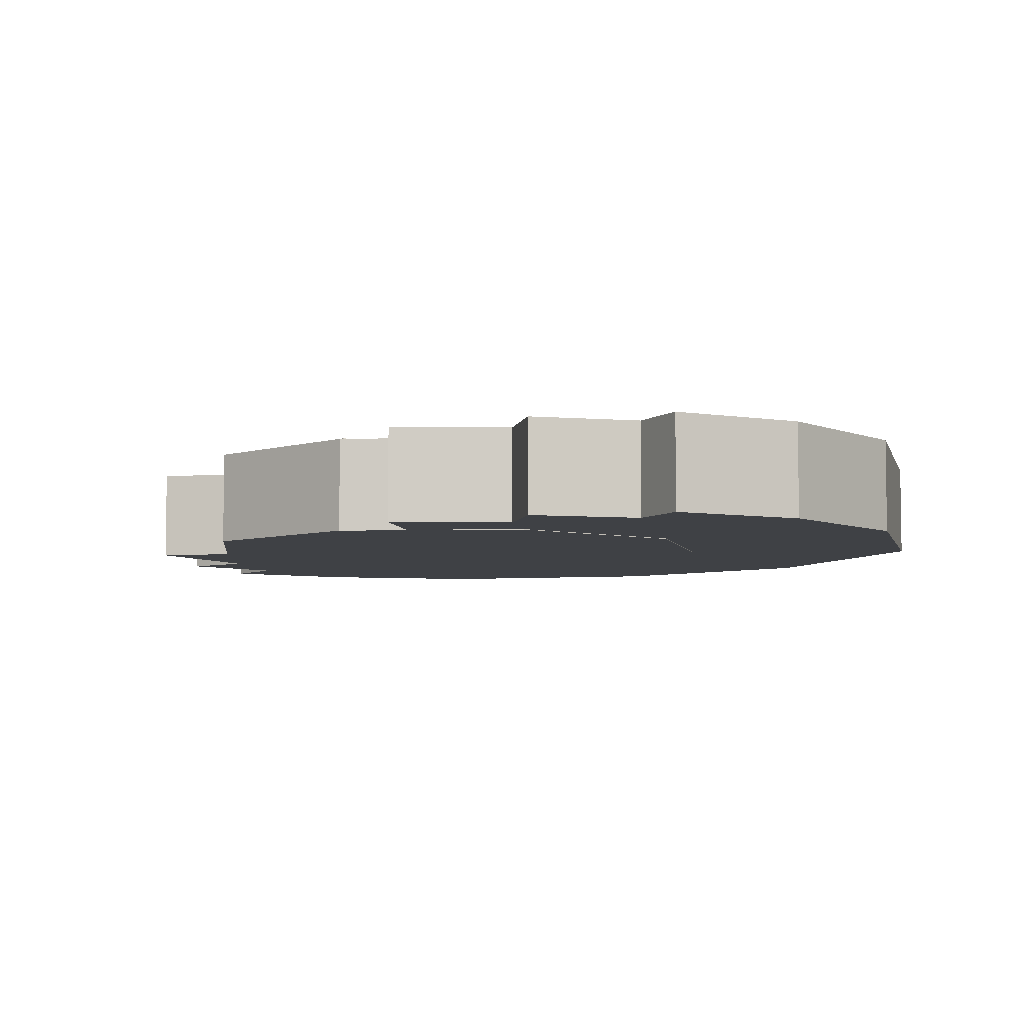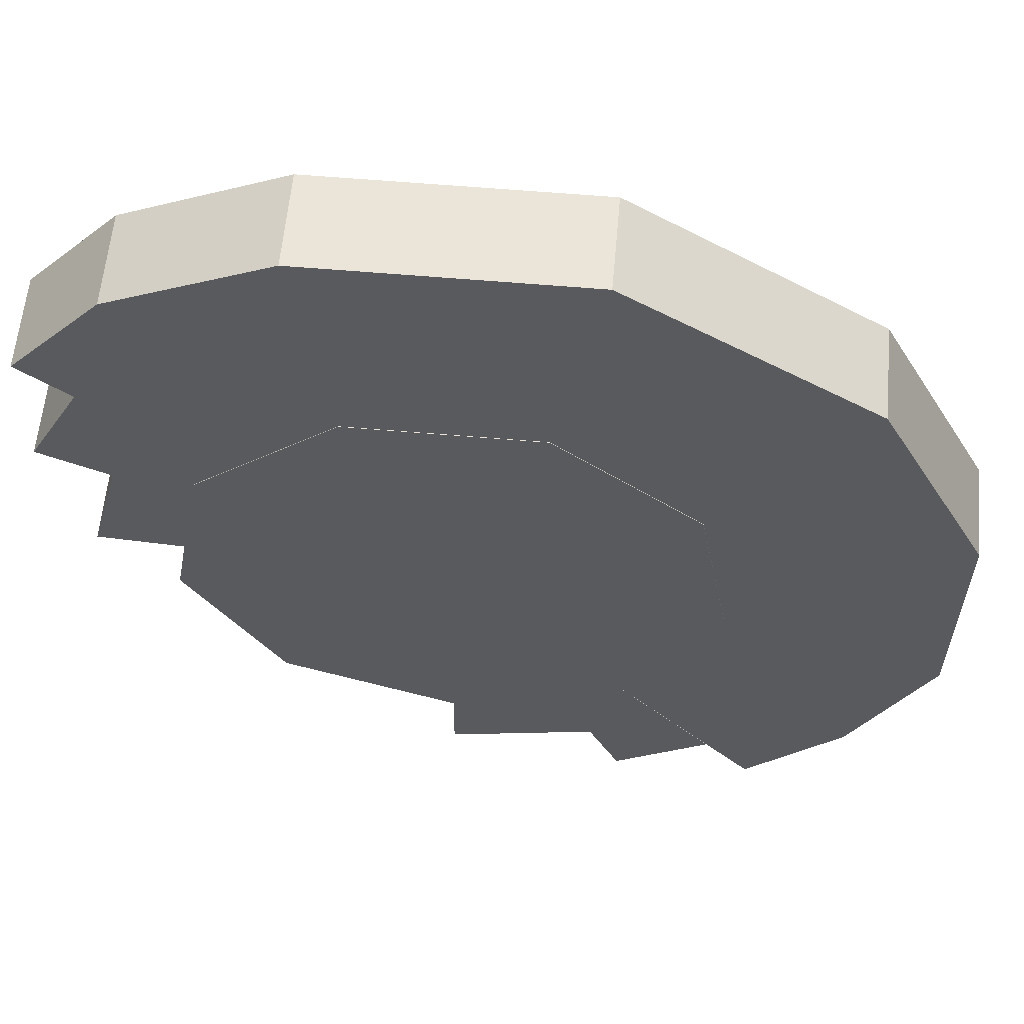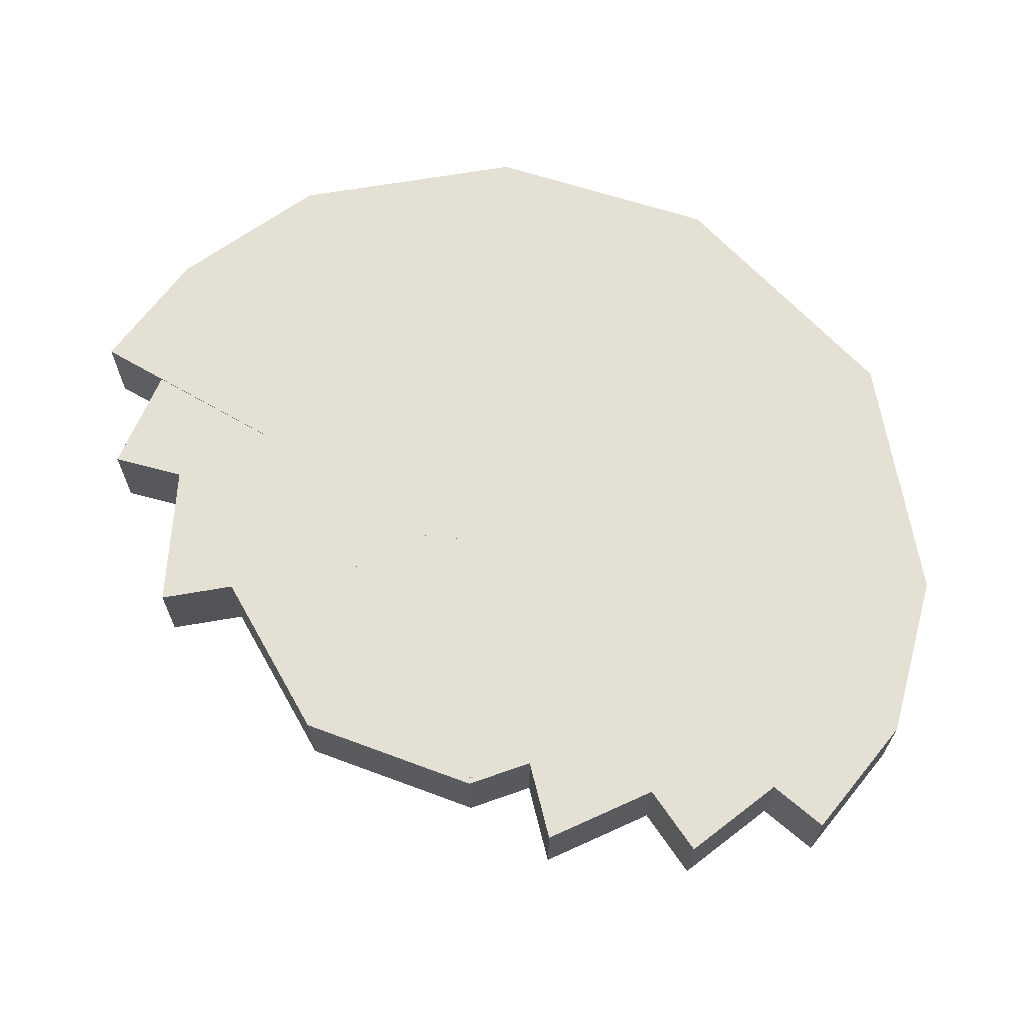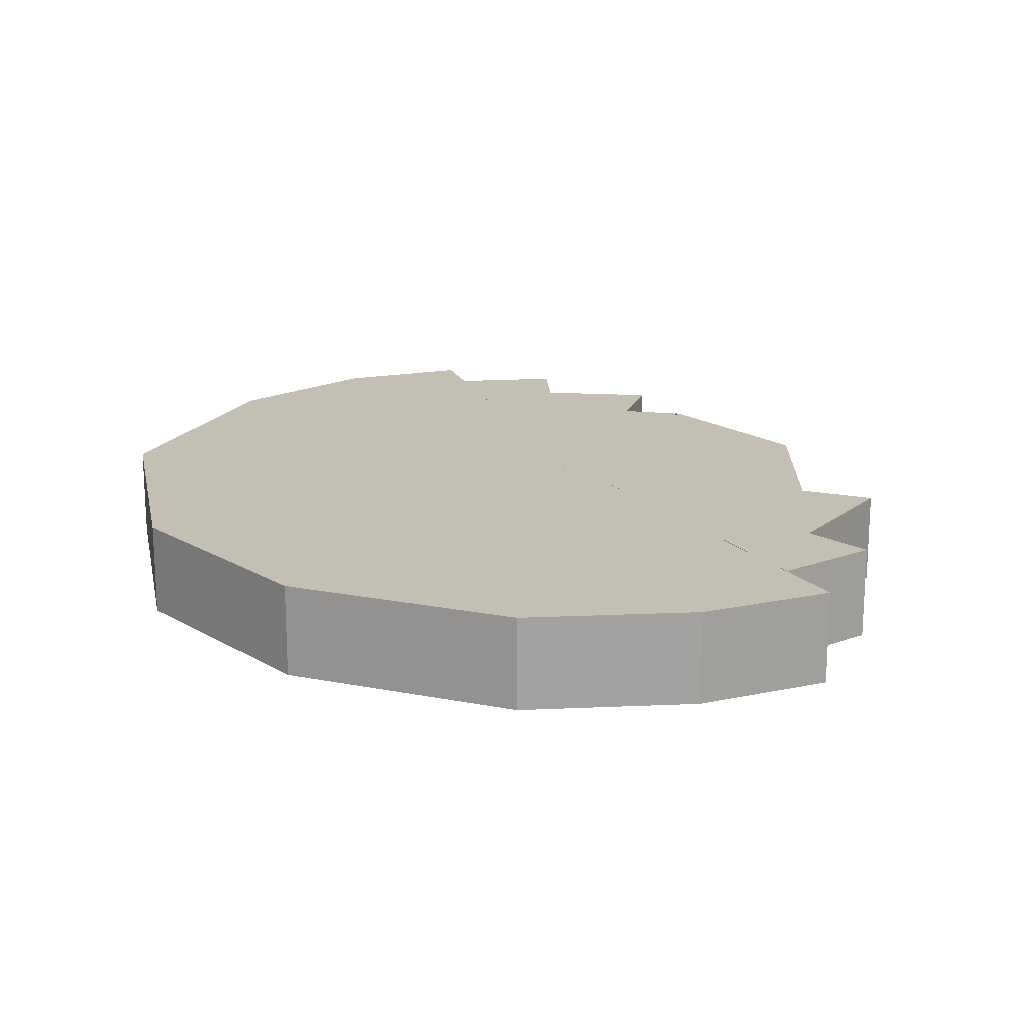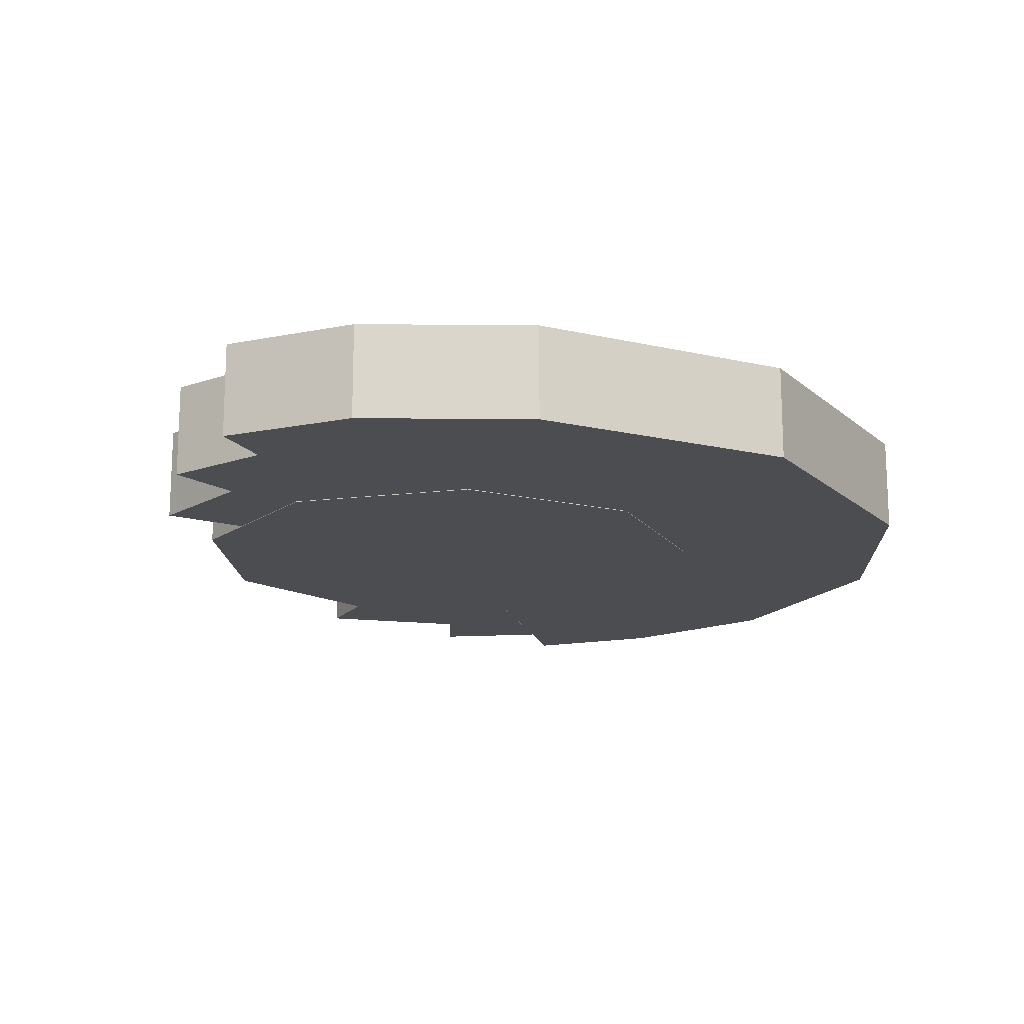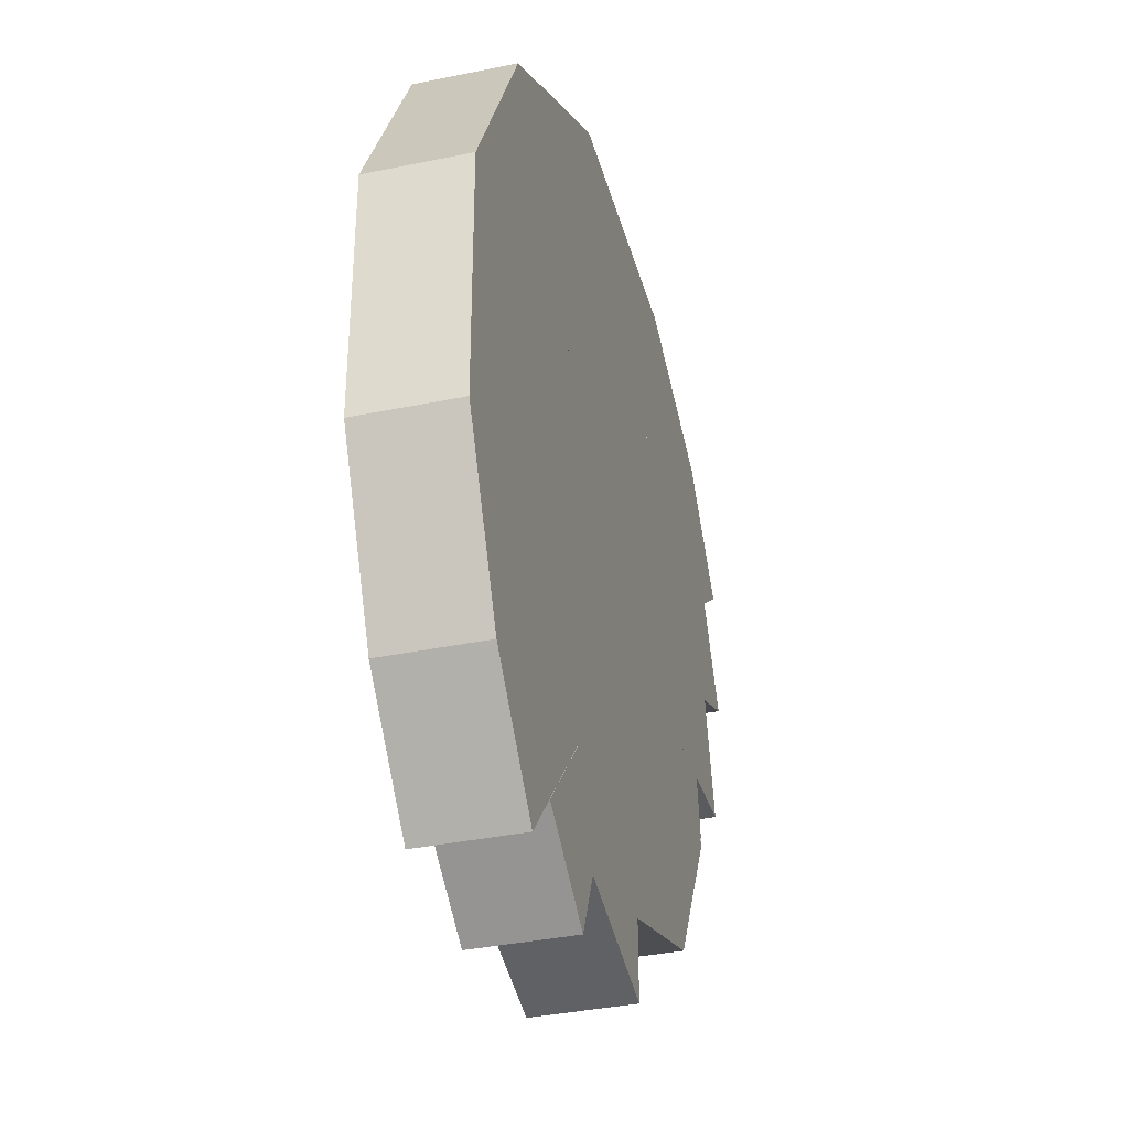
<metadata>
{"format":"obj","ext":"obj","renderer":"f3d","projection":"perspective","resolution":1024,"background":"white","views":[{"elev":-5.6,"azim":-76.3,"up":"+Y"},{"elev":59.2,"azim":5.1,"up":"+Z"},{"elev":66.1,"azim":-99.5,"up":"+Y"},{"elev":17.7,"azim":111.5,"up":"+Y"},{"elev":-16.1,"azim":-25.9,"up":"+Y"},{"elev":-37.0,"azim":104.9,"up":"+Z"}]}
</metadata>
<code>
o Courtyard-COLL.013_Cylinder.016
v -10.99 4.793 0.8769
v -10.99 7.254 0.8769
v -6.371 4.793 2.559
v -6.371 7.254 2.559
v -3.912 4.793 6.818
v -3.912 7.254 6.818
v -4.766 4.793 11.66
v -4.766 7.254 11.66
v -8.534 4.793 14.82
v -8.534 7.254 14.82
v -13.45 4.793 14.82
v -13.45 7.254 14.82
v -17.22 4.793 11.66
v -17.22 7.254 11.66
v -18.07 4.793 6.818
v -18.07 7.254 6.818
v -15.61 4.793 2.559
v -15.61 7.254 2.559
f 1 2 4 3
f 3 4 6 5
f 5 6 8 7
f 7 8 10 9
f 9 10 12 11
f 11 12 14 13
f 13 14 16 15
f 4 2 18 16 14 12 10 8 6
f 15 16 18 17
f 17 18 2 1
f 1 3 5 7 9 11 13 15 17
o Courtyard-COLL.012_Cylinder.015
v -3.899 7.254 -0.4555
v -6.376 7.254 -2.031
v -10.99 7.254 8.067
v -10.99 4.806 8.067
v -6.376 4.806 -2.031
v -3.899 4.806 -0.4555
f 21 19 20
f 22 23 24
f 21 20 23 22
f 20 19 24 23
f 19 21 22 24
o Courtyard-COLL.011_Cylinder.014
v -19.14 7.254 11.83
v -19.97 7.254 8.758
v -10.99 7.254 8.067
v -10.99 4.806 8.067
v -19.14 4.806 11.83
v -19.97 4.806 8.758
f 27 26 25
f 28 29 30
f 26 27 28 30
f 27 25 29 28
f 25 26 30 29
o Courtyard-COLL.010_Cylinder.013
v -19.54 7.254 15.29
v -20.95 7.254 12.66
v -10.99 7.254 8.067
v -10.99 4.806 8.067
v -19.54 4.806 15.29
v -20.95 4.806 12.66
f 33 32 31
f 34 35 36
f 32 33 34 36
f 33 31 35 34
f 31 32 36 35
o Courtyard-COLL.009_Cylinder.012
v -18.5 7.254 19.04
v -20.88 7.254 16.32
v -10.99 7.254 8.067
v -10.99 4.806 8.067
v -18.5 4.806 19.04
v -20.88 4.806 16.32
f 39 38 37
f 40 41 42
f 38 39 40 42
f 39 37 41 40
f 37 38 42 41
o Courtyard-COLL.008_Cylinder.011
v -14.35 7.254 20.95
v -18.5 7.254 19.04
v -10.99 7.254 8.067
v -10.99 4.806 8.067
v -14.35 4.806 20.95
v -18.5 4.806 19.04
f 45 44 43
f 46 47 48
f 44 45 46 48
f 45 43 47 46
f 43 44 48 47
o Courtyard-COLL.007_Cylinder.010
v -7.295 7.254 20.95
v -14.35 7.254 20.95
v -10.99 7.254 8.067
v -10.99 4.806 8.067
v -7.295 4.806 20.95
v -14.35 4.806 20.95
f 51 50 49
f 52 53 54
f 51 49 53 52
f 50 51 52 54
f 49 50 54 53
o Courtyard-COLL.006_Cylinder.009
v -1.008 7.254 16.84
v -7.295 7.254 20.95
v -10.99 7.254 8.067
v -10.99 4.806 8.067
v -1.008 4.806 16.84
v -7.295 4.806 20.95
f 57 56 55
f 58 59 60
f 57 55 59 58
f 56 57 58 60
f 55 56 60 59
o Courtyard-COLL.005_Cylinder.008
v 1.924 7.254 11.19
v -1.008 7.254 16.84
v -10.99 7.254 8.067
v -10.99 4.806 8.067
v 1.924 4.806 11.19
v -1.008 4.806 16.84
f 63 62 61
f 64 65 66
f 63 61 65 64
f 61 62 66 65
f 62 63 64 66
o Courtyard-COLL.004_Cylinder.007
v 1.898 7.254 4.832
v 1.924 7.254 11.19
v -10.99 7.254 8.067
v -10.99 4.806 8.067
v 1.898 4.806 4.832
v 1.924 4.806 11.19
f 69 68 67
f 70 71 72
f 69 67 71 70
f 67 68 72 71
f 68 69 70 72
o Courtyard-COLL.003_Cylinder.006
v -0.1559 7.254 0.715
v 1.898 7.254 4.832
v -10.99 7.254 8.067
v -10.99 4.806 8.067
v -0.1559 4.806 0.715
v 1.898 4.806 4.832
f 75 74 73
f 76 77 78
f 75 73 77 76
f 73 74 78 77
f 74 75 76 78
o Courtyard-COLL.002_Cylinder.005
v -2.689 7.254 -1.888
v -0.1559 7.254 0.715
v -10.99 7.254 8.067
v -10.99 4.806 8.067
v -2.689 4.806 -1.888
v -0.1559 4.806 0.715
f 81 80 79
f 82 83 84
f 81 79 83 82
f 79 80 84 83
f 80 81 82 84
o Courtyard-COLL.001_Cylinder.004
v -10.99 7.254 8.067
v -7.141 7.254 -0.228
v -11.05 7.254 -1.134
v -10.99 4.806 8.067
v -11.05 4.806 -1.134
v -7.141 4.806 -0.228
f 85 86 87
f 88 89 90
f 87 86 90 89
f 86 85 88 90
f 85 87 89 88
o Courtyard-COLL_Cylinder.002
v -17.93 7.297 6.936
v -17.9 7.297 6.828
v -17.93 7.242 6.936
v -17.9 7.242 6.828
v -17.9 7.297 6.83
v -17.92 7.297 6.938
v -17.9 7.242 6.83
v -17.92 7.242 6.938
f 94 93 91 92
f 97 95 96 98
f 91 96 95 92
f 92 95 97 94
f 94 97 98 93
f 93 98 96 91

</code>
